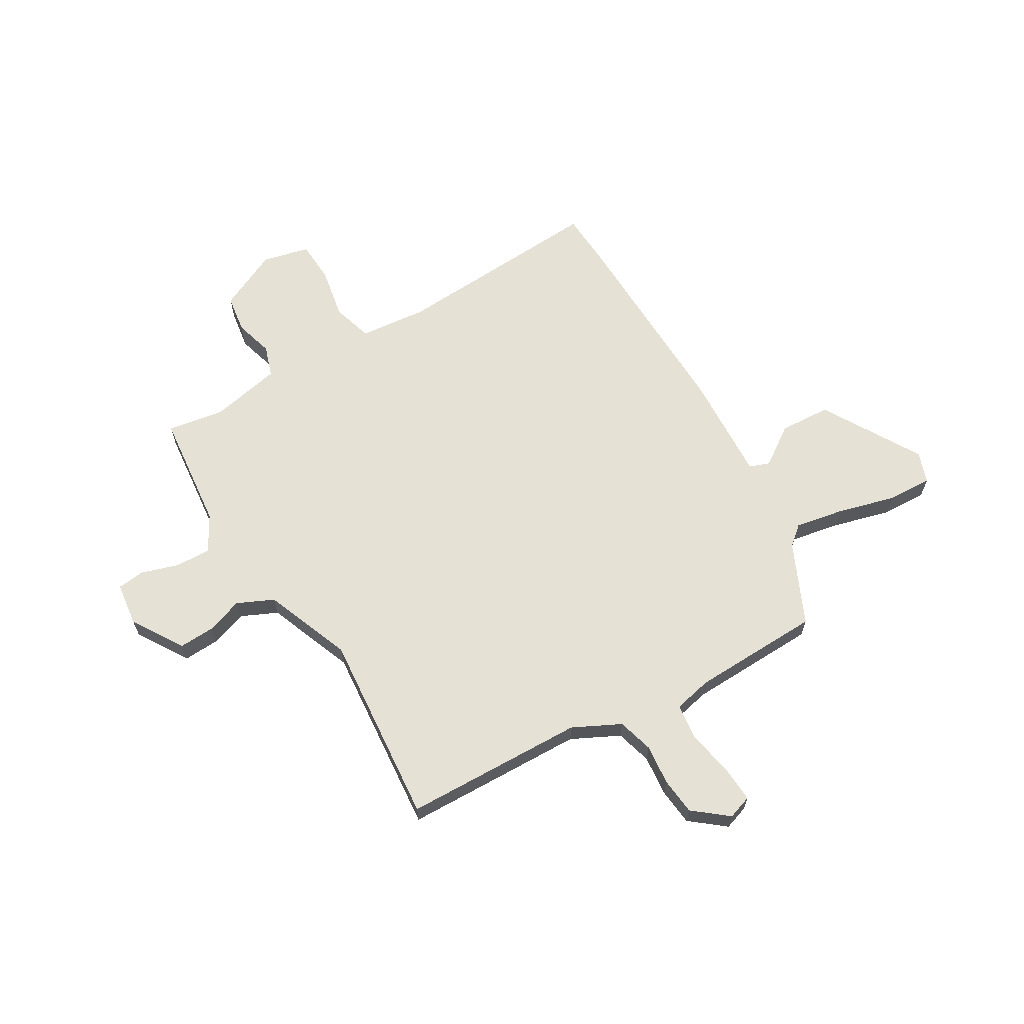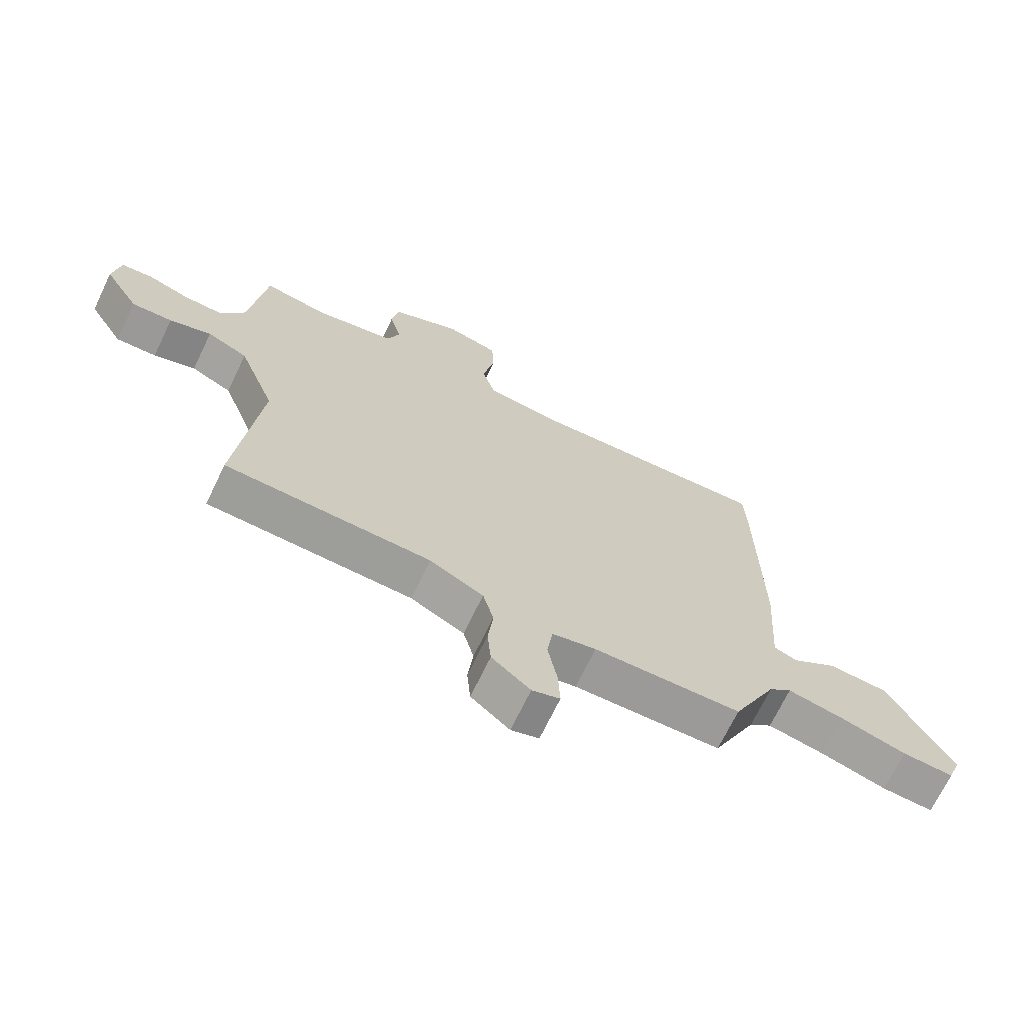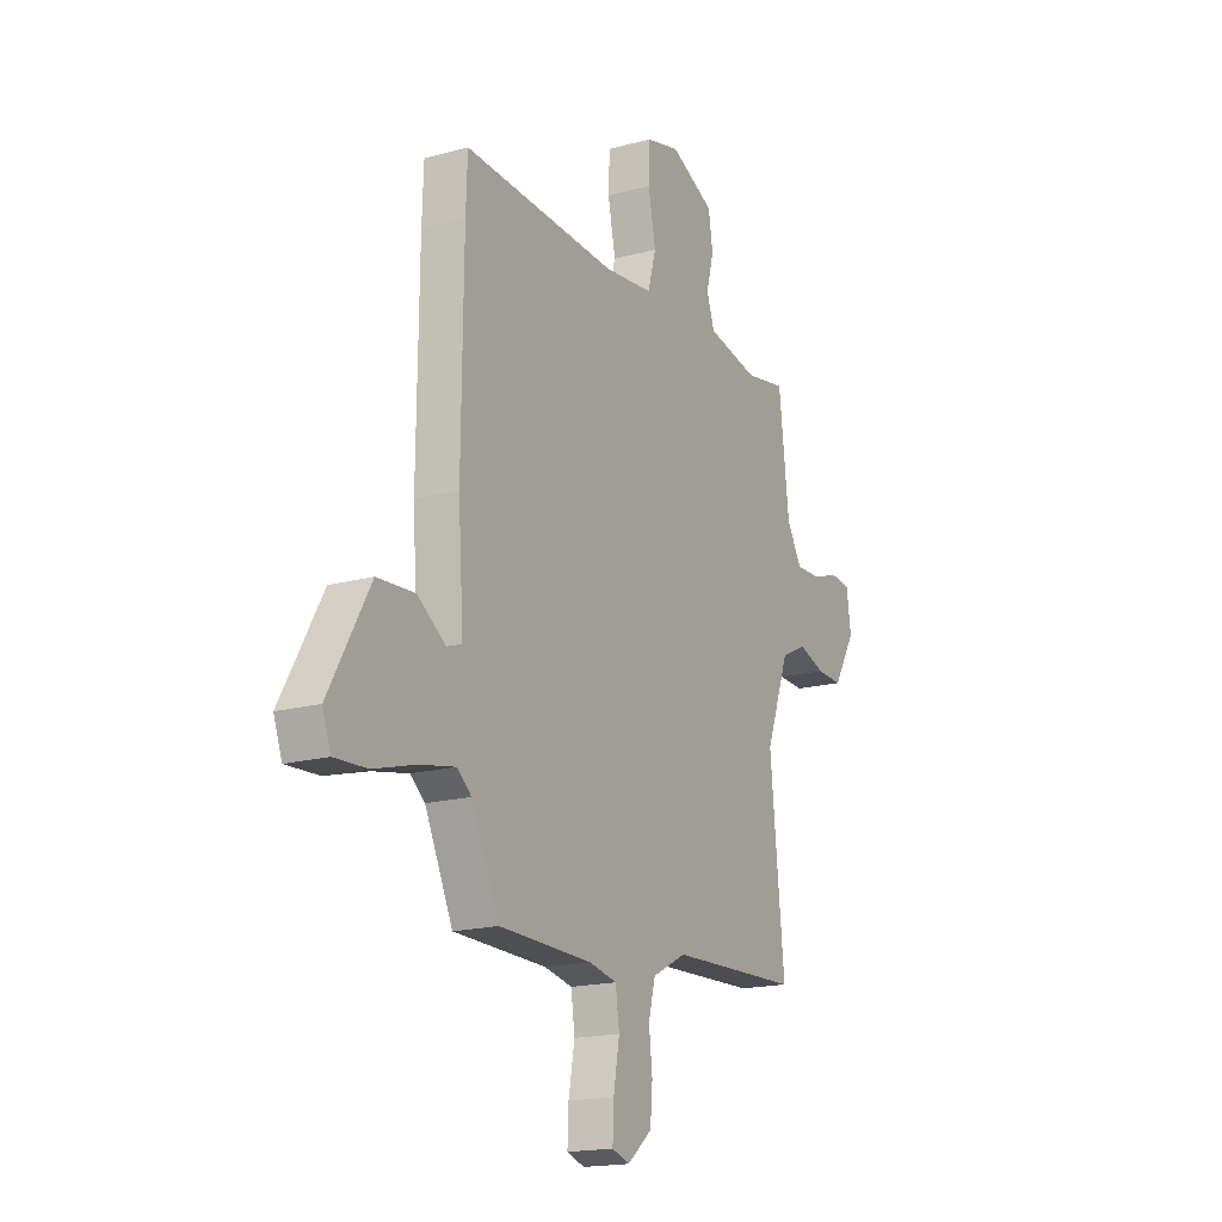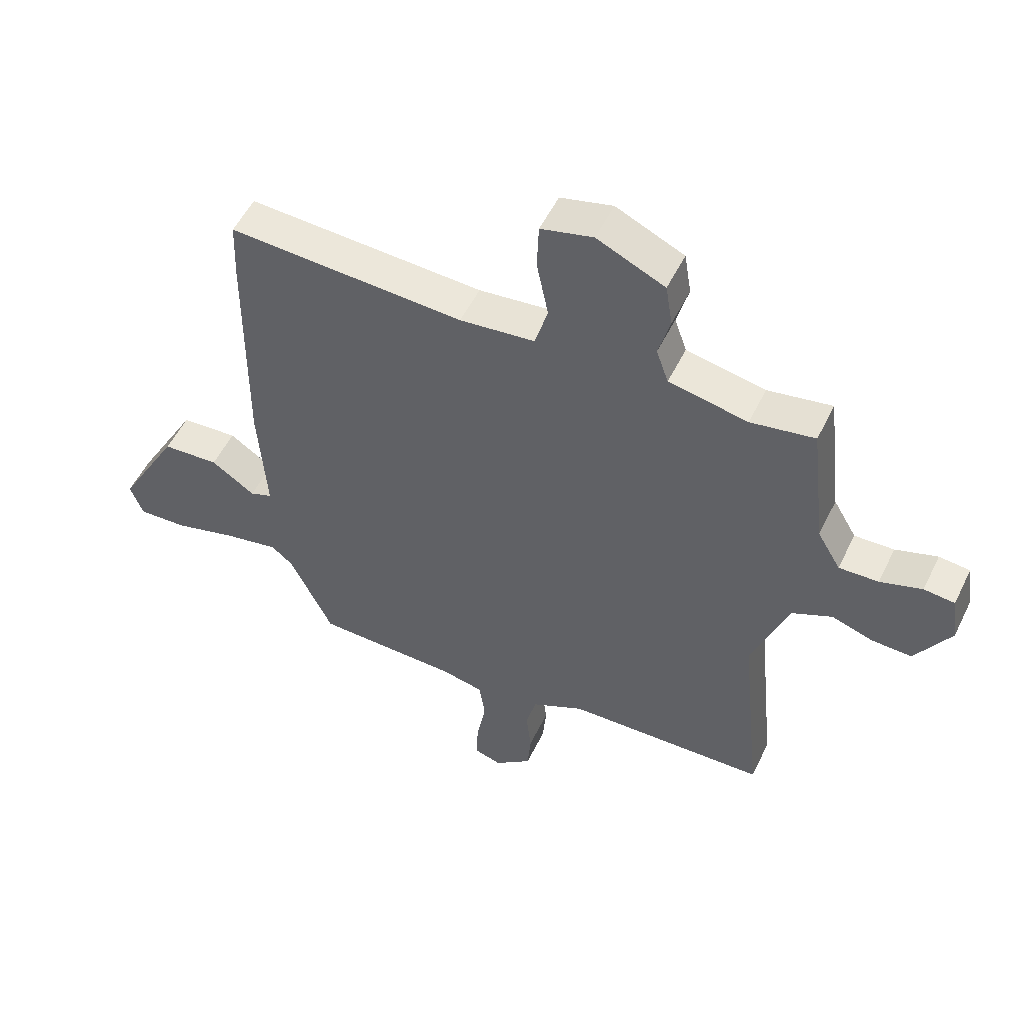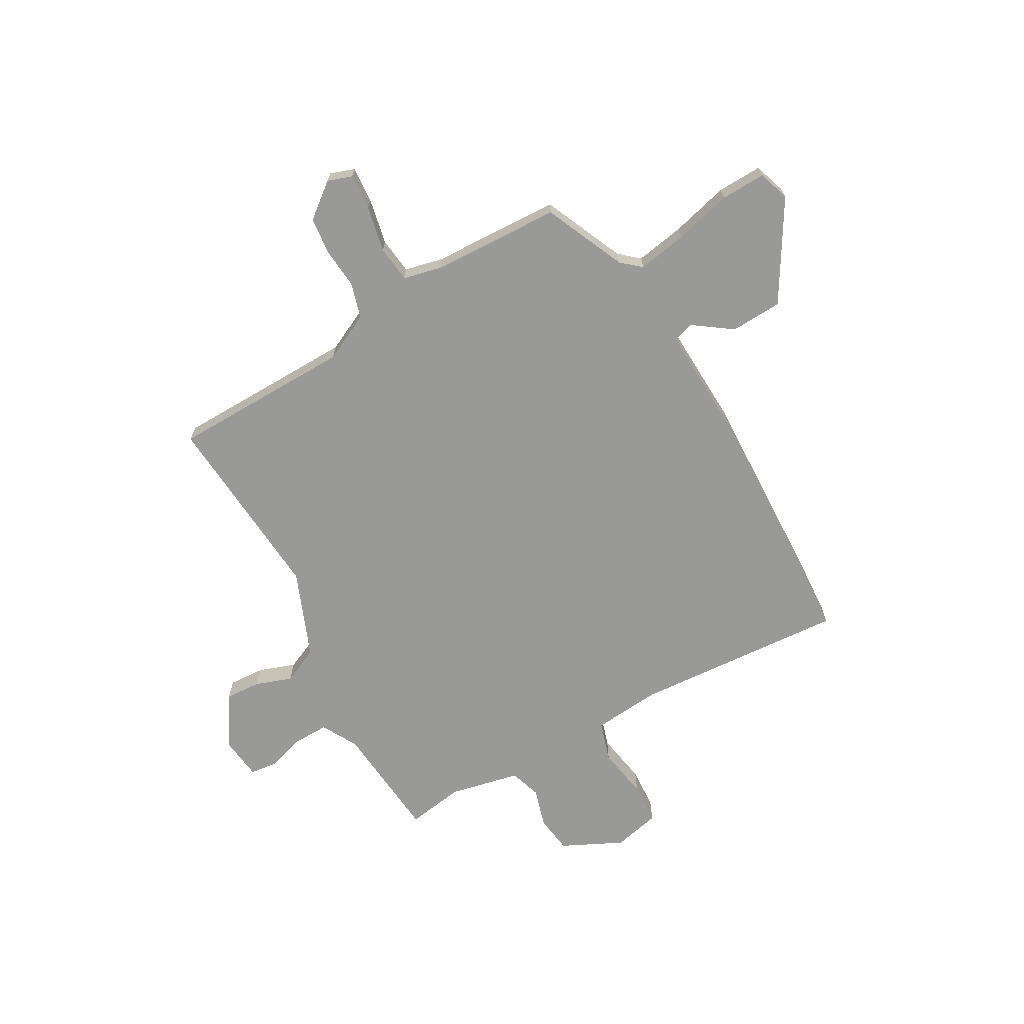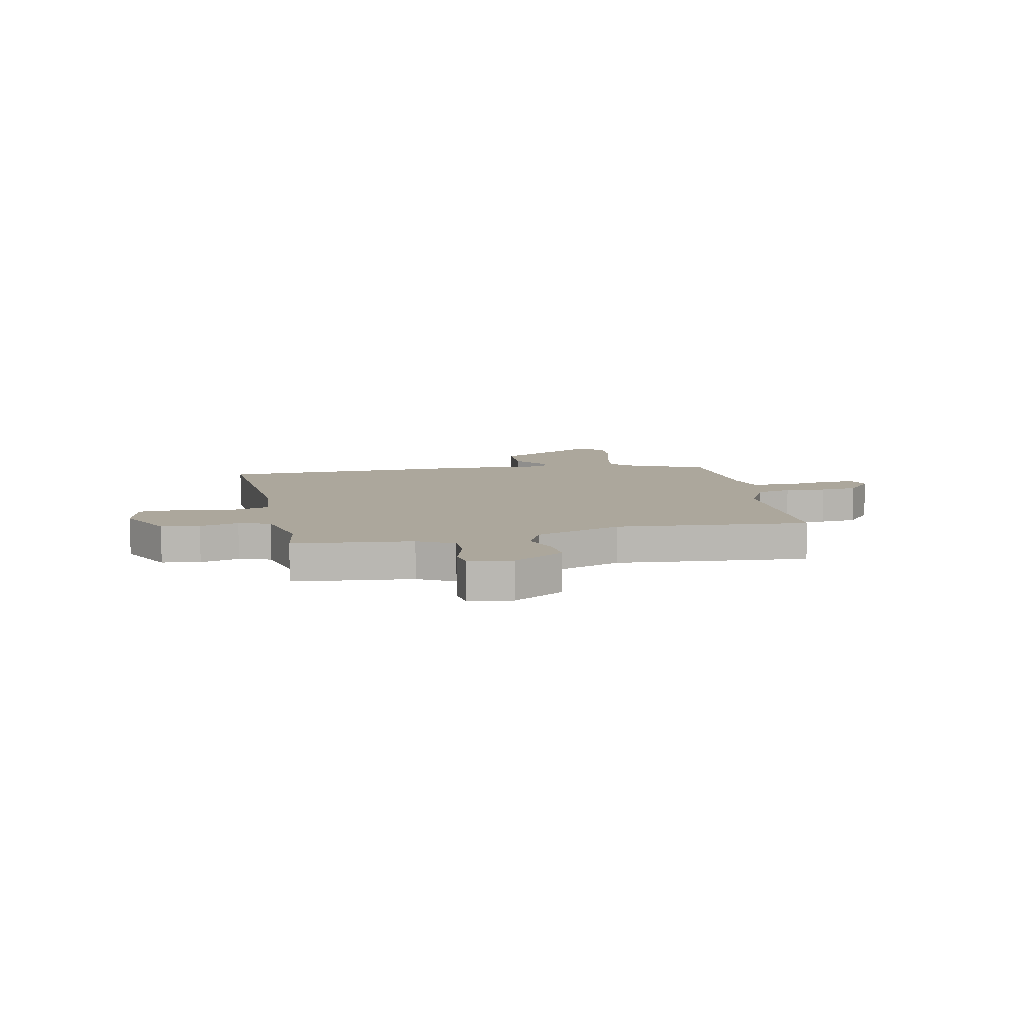
<metadata>
{"format":"obj","ext":"obj","renderer":"f3d","projection":"perspective","resolution":1024,"background":"white","views":[{"elev":64.6,"azim":148.5,"up":"+Y"},{"elev":-69.6,"azim":154.3,"up":"+Z"},{"elev":-17.9,"azim":-62.0,"up":"+Z"},{"elev":53.4,"azim":25.7,"up":"+Z"},{"elev":-68.8,"azim":-152.0,"up":"+Y"},{"elev":8.3,"azim":77.0,"up":"+Y"}]}
</metadata>
<code>
v -0.502 0.07 0.44
v -0.498 0.07 0.549
v -0.089 0.07 0.531
v 0.041 0.07 0.546
v 0.063 0.07 0.624
v 0.043 0.07 0.723
v 0.046 0.07 0.804
v 0.136 0.07 0.827
v 0.253 0.07 0.774
v 0.265 0.07 0.701
v 0.245 0.07 0.626
v 0.266 0.07 0.566
v 0.402 0.07 0.54
v 0.512 0.07 0.56
v 0.539 0.07 0.333
v 0.579 0.07 0.265
v 0.647 0.07 0.268
v 0.719 0.07 0.292
v 0.772 0.07 0.287
v 0.784 0.07 0.204
v 0.724 0.07 0.104
v 0.655 0.07 0.106
v 0.584 0.07 0.129
v 0.515 0.07 0.096
v 0.452 0.07 -0.073
v 0.49 0.07 -0.443
v 0.142 0.07 -0.458
v 0.051 0.07 -0.505
v 0.033 0.07 -0.574
v 0.042 0.07 -0.652
v 0.036 0.07 -0.724
v -0.029 0.07 -0.778
v -0.076 0.07 -0.763
v -0.073 0.07 -0.693
v -0.057 0.07 -0.604
v -0.067 0.07 -0.534
v -0.141 0.07 -0.519
v -0.389 0.07 -0.515
v -0.463 0.07 -0.36
v -0.501 0.07 -0.329
v -0.595 0.07 -0.348
v -0.706 0.07 -0.38
v -0.792 0.07 -0.385
v -0.814 0.07 -0.325
v -0.706 0.07 -0.133
v -0.607 0.07 -0.126
v -0.531 0.07 -0.177
v -0.492 0.07 -0.162
v -0.506 0.07 0.046
v -0.502 0 0.44
v -0.498 0 0.549
v -0.089 0 0.531
v 0.041 0 0.546
v 0.063 0 0.624
v 0.043 0 0.723
v 0.046 0 0.804
v 0.136 0 0.827
v 0.253 0 0.774
v 0.265 0 0.701
v 0.245 0 0.626
v 0.266 0 0.566
v 0.402 0 0.54
v 0.512 0 0.56
v 0.539 0 0.333
v 0.579 0 0.265
v 0.647 0 0.268
v 0.719 0 0.292
v 0.772 0 0.287
v 0.784 0 0.204
v 0.724 0 0.104
v 0.655 0 0.106
v 0.584 0 0.129
v 0.515 0 0.096
v 0.452 0 -0.073
v 0.49 0 -0.443
v 0.142 0 -0.458
v 0.051 0 -0.505
v 0.033 0 -0.574
v 0.042 0 -0.652
v 0.036 0 -0.724
v -0.029 0 -0.778
v -0.076 0 -0.763
v -0.073 0 -0.693
v -0.057 0 -0.604
v -0.067 0 -0.534
v -0.141 0 -0.519
v -0.389 0 -0.515
v -0.463 0 -0.36
v -0.501 0 -0.329
v -0.595 0 -0.348
v -0.706 0 -0.38
v -0.792 0 -0.385
v -0.814 0 -0.325
v -0.706 0 -0.133
v -0.607 0 -0.126
v -0.531 0 -0.177
v -0.492 0 -0.162
v -0.506 0 0.046
f 1 2 3
f 49 1 3
f 48 49 3
f 45 46 47
f 44 45 47
f 43 44 47
f 42 43 47
f 41 42 47
f 40 41 47 48
f 48 3 4
f 40 48 4
f 39 40 4
f 37 38 39 4
f 33 34 35
f 32 33 35
f 31 32 35
f 30 31 35
f 29 30 35
f 28 29 35 36
f 37 4 5
f 36 37 5
f 28 36 5
f 27 28 5
f 21 22 23
f 20 21 23
f 19 20 23
f 18 19 23
f 17 18 23
f 16 17 23 24
f 15 16 24
f 15 24 25
f 14 15 25
f 13 14 25
f 9 10 11
f 8 9 11
f 7 8 11
f 6 7 11
f 5 6 11
f 5 11 12
f 27 5 12
f 26 27 12
f 25 26 12
f 12 13 25
f 52 51 50
f 52 50 98
f 52 98 97
f 96 95 94
f 96 94 93
f 96 93 92
f 96 92 91
f 96 91 90
f 97 96 90 89
f 53 52 97
f 53 97 89
f 53 89 88
f 53 88 87 86
f 84 83 82
f 84 82 81
f 84 81 80
f 84 80 79
f 84 79 78
f 85 84 78 77
f 54 53 86
f 54 86 85
f 54 85 77
f 54 77 76
f 72 71 70
f 72 70 69
f 72 69 68
f 72 68 67
f 72 67 66
f 73 72 66 65
f 73 65 64
f 74 73 64
f 74 64 63
f 74 63 62
f 60 59 58
f 60 58 57
f 60 57 56
f 60 56 55
f 60 55 54
f 61 60 54
f 61 54 76
f 61 76 75
f 61 75 74
f 74 62 61
f 1 50 51 2
f 2 51 52 3
f 3 52 53 4
f 4 53 54 5
f 5 54 55 6
f 6 55 56 7
f 7 56 57 8
f 8 57 58 9
f 9 58 59 10
f 10 59 60 11
f 11 60 61 12
f 12 61 62 13
f 13 62 63 14
f 14 63 64 15
f 15 64 65 16
f 16 65 66 17
f 17 66 67 18
f 18 67 68 19
f 19 68 69 20
f 20 69 70 21
f 21 70 71 22
f 22 71 72 23
f 23 72 73 24
f 24 73 74 25
f 25 74 75 26
f 26 75 76 27
f 27 76 77 28
f 28 77 78 29
f 29 78 79 30
f 30 79 80 31
f 31 80 81 32
f 32 81 82 33
f 33 82 83 34
f 34 83 84 35
f 35 84 85 36
f 36 85 86 37
f 37 86 87 38
f 38 87 88 39
f 39 88 89 40
f 40 89 90 41
f 41 90 91 42
f 42 91 92 43
f 43 92 93 44
f 44 93 94 45
f 45 94 95 46
f 46 95 96 47
f 47 96 97 48
f 48 97 98 49
f 49 98 50 1

</code>
